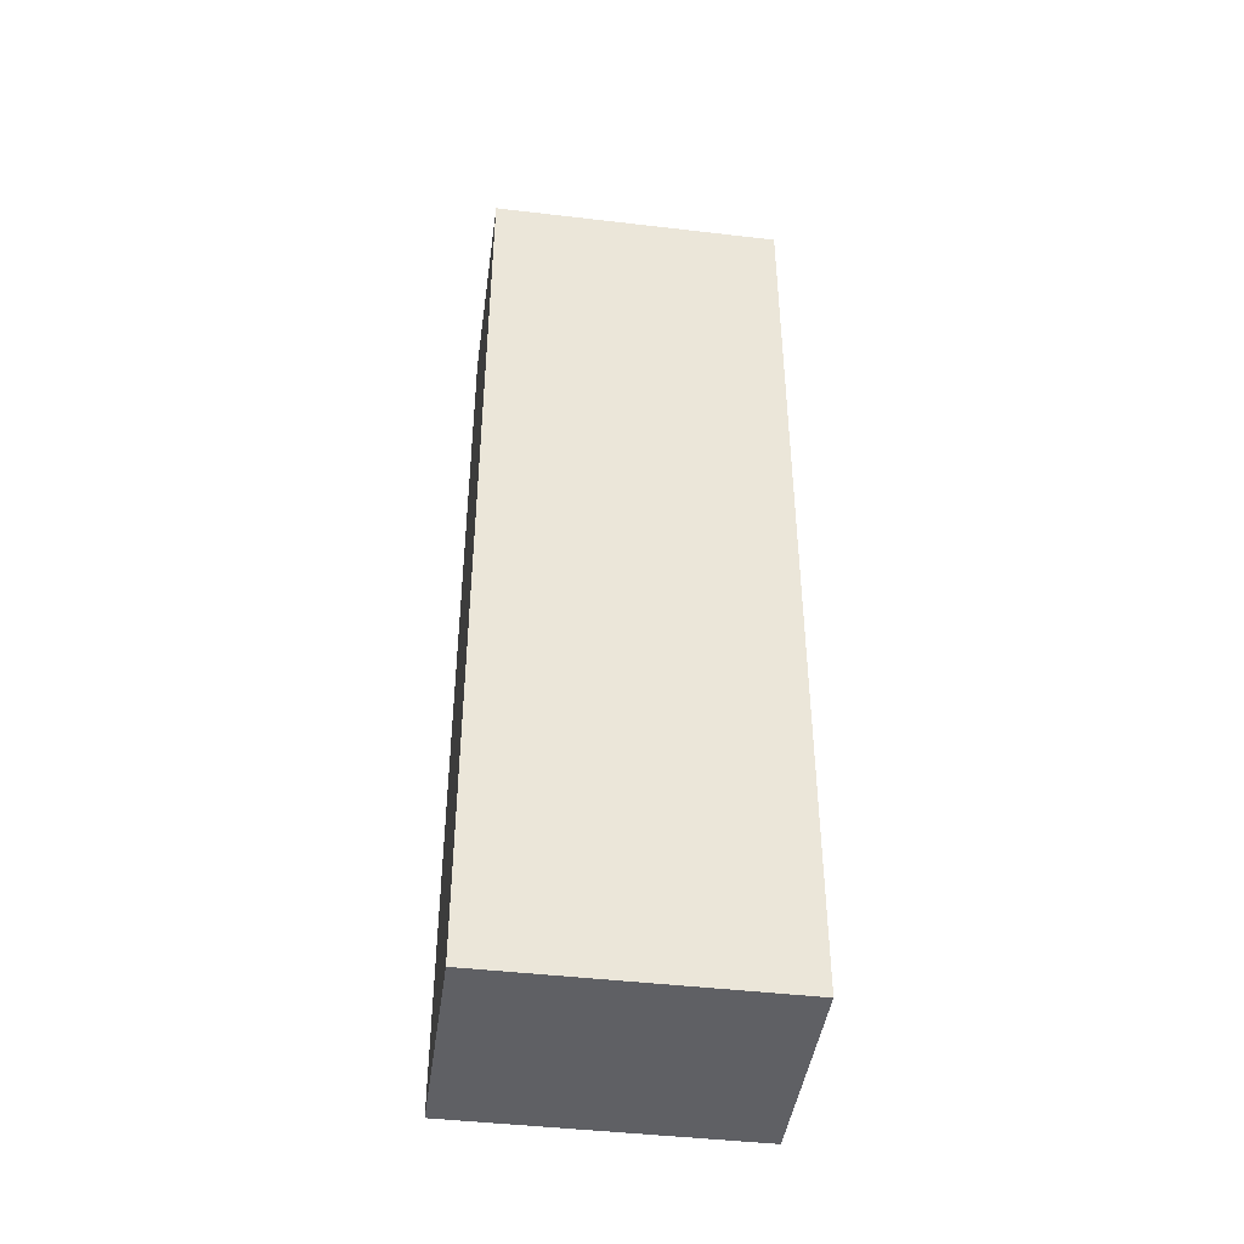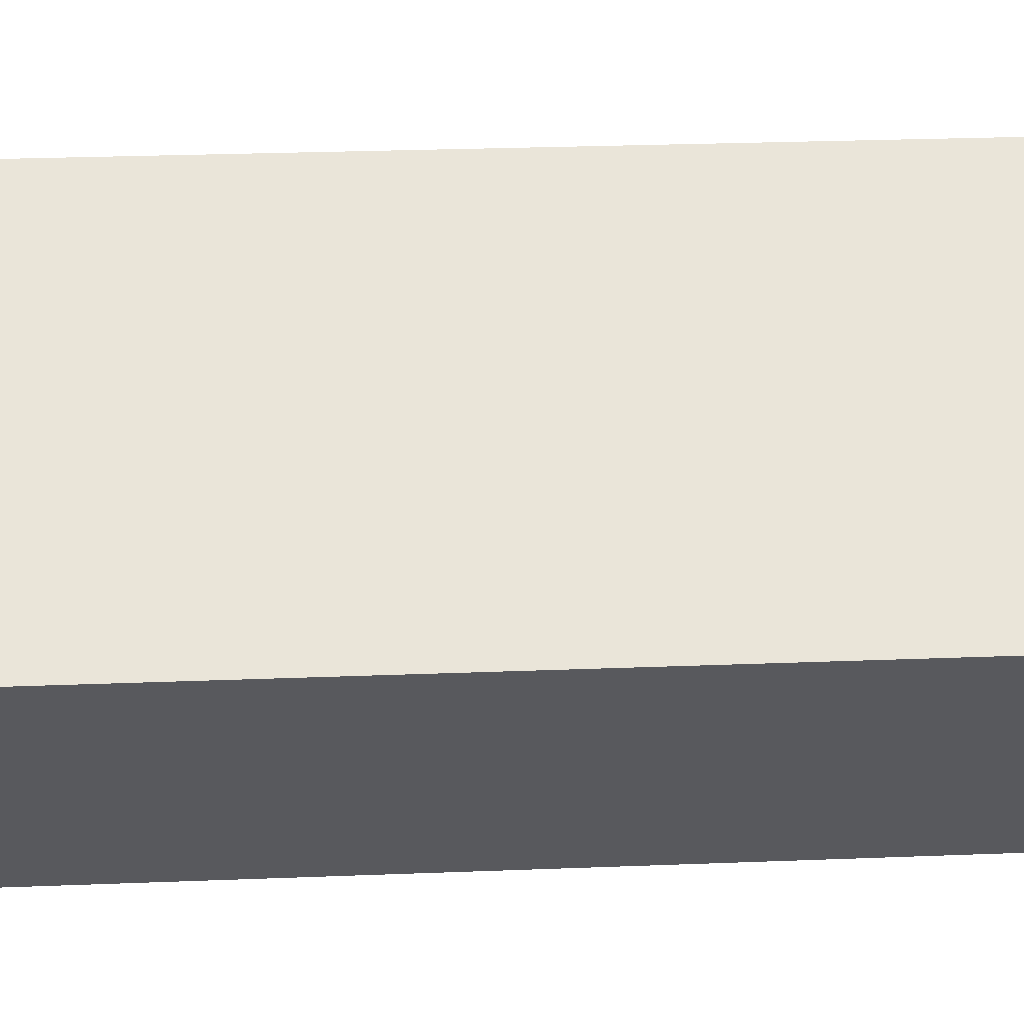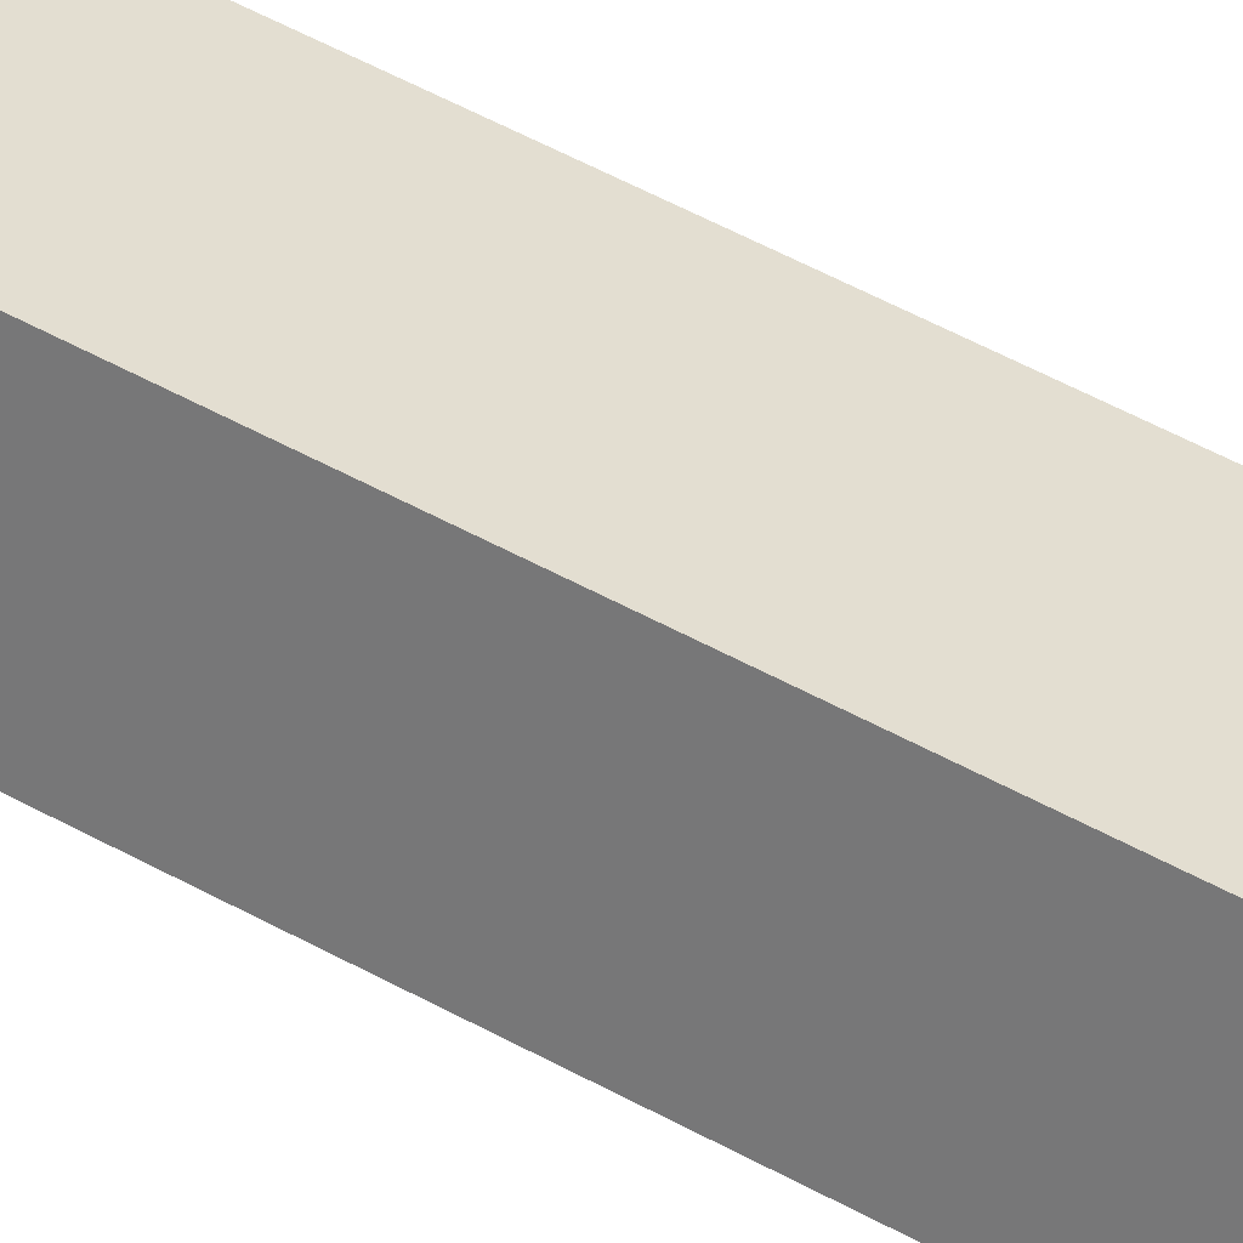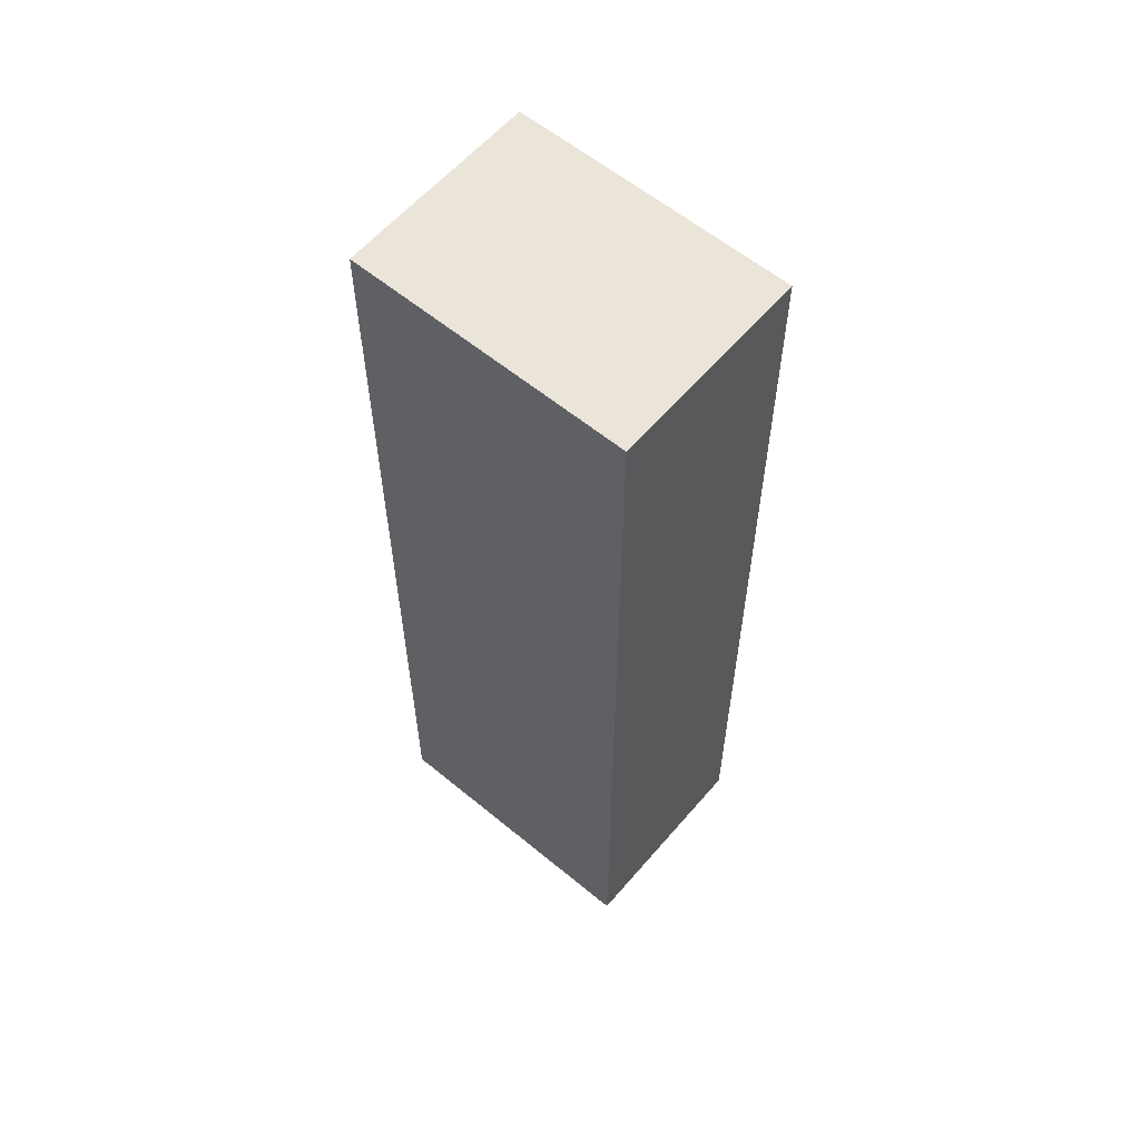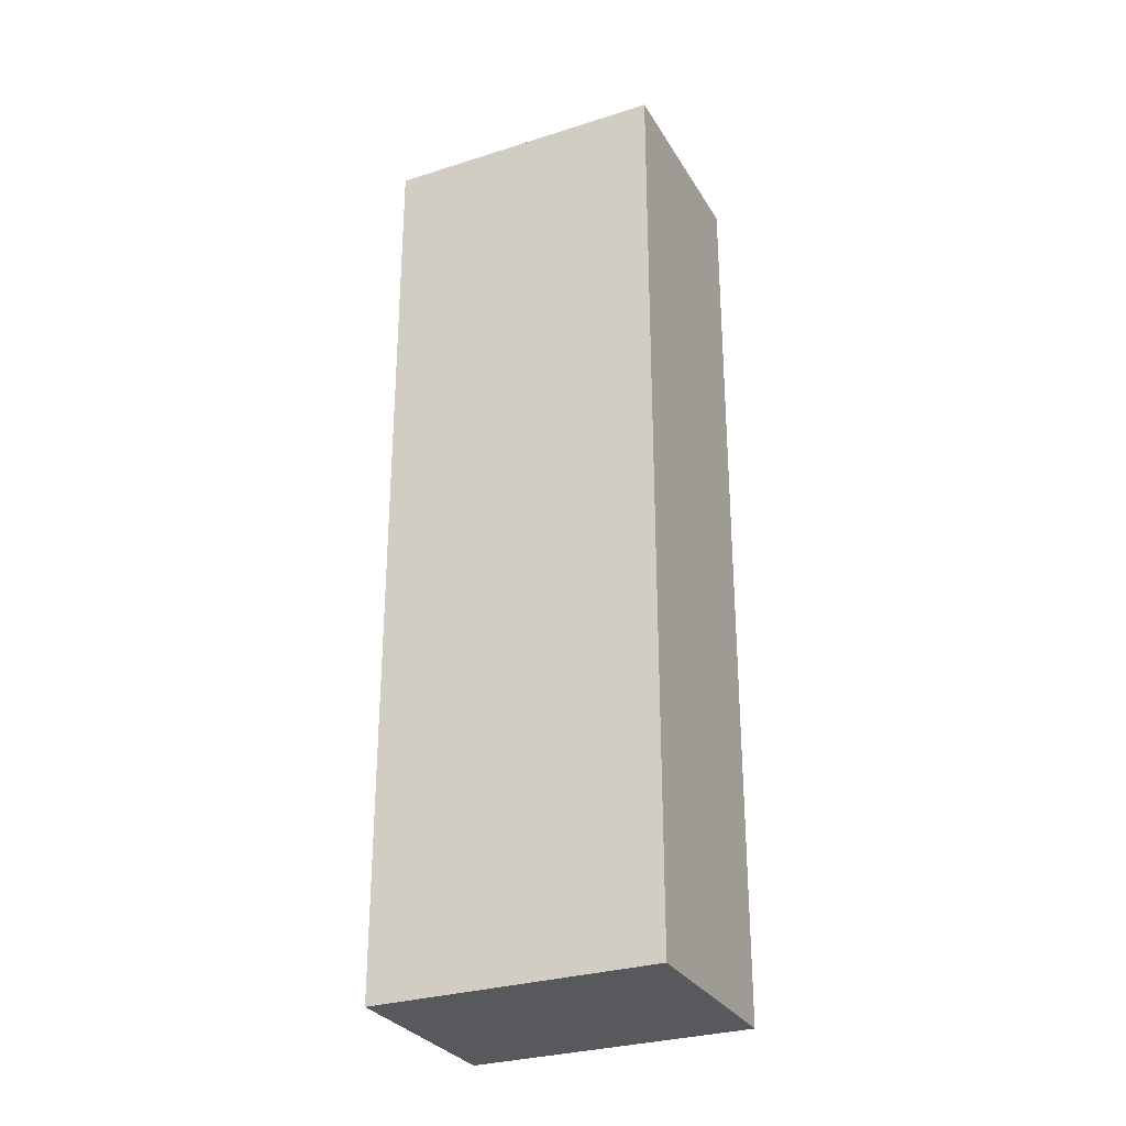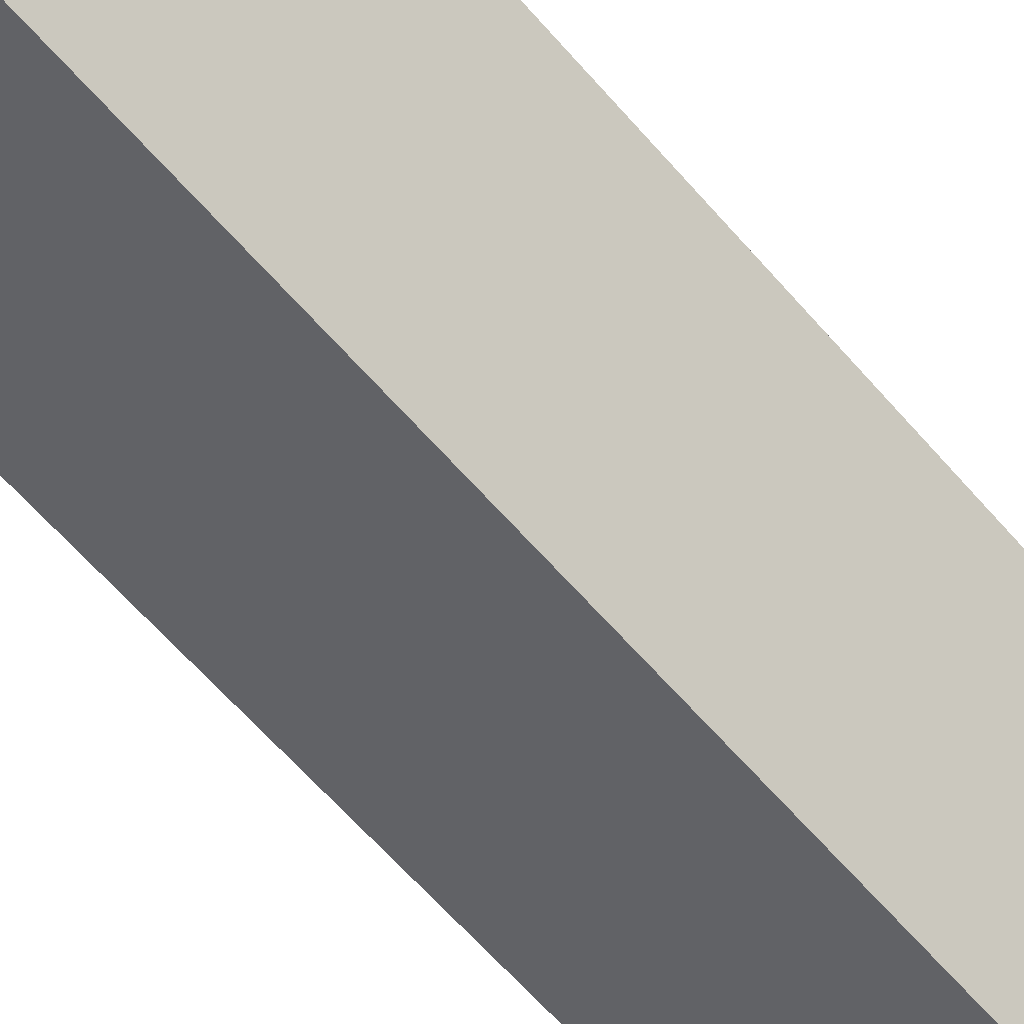
<metadata>
{"format":"obj","ext":"obj","renderer":"f3d","projection":"perspective","resolution":1024,"background":"white","views":[{"elev":-44.0,"azim":-46.3,"up":"+Y"},{"elev":21.2,"azim":-94.4,"up":"+Z"},{"elev":70.5,"azim":116.7,"up":"+Z"},{"elev":59.4,"azim":1.9,"up":"+Y"},{"elev":-29.4,"azim":-13.2,"up":"+Y"},{"elev":-65.3,"azim":-138.6,"up":"+Z"}]}
</metadata>
<code>
o Cube.012_Cube.055
v 0.7709 10.92 -13.68
v 0.7709 15.38 -13.68
v 1.387 10.92 -14.46
v 1.387 15.38 -14.46
v 1.846 10.92 -12.83
v 1.846 15.38 -12.83
v 2.461 10.92 -13.61
v 2.461 15.38 -13.61
f 2 3 1
f 4 7 3
f 8 5 7
f 6 1 5
f 7 1 3
f 4 6 8
f 2 4 3
f 4 8 7
f 8 6 5
f 6 2 1
f 7 5 1
f 4 2 6

</code>
